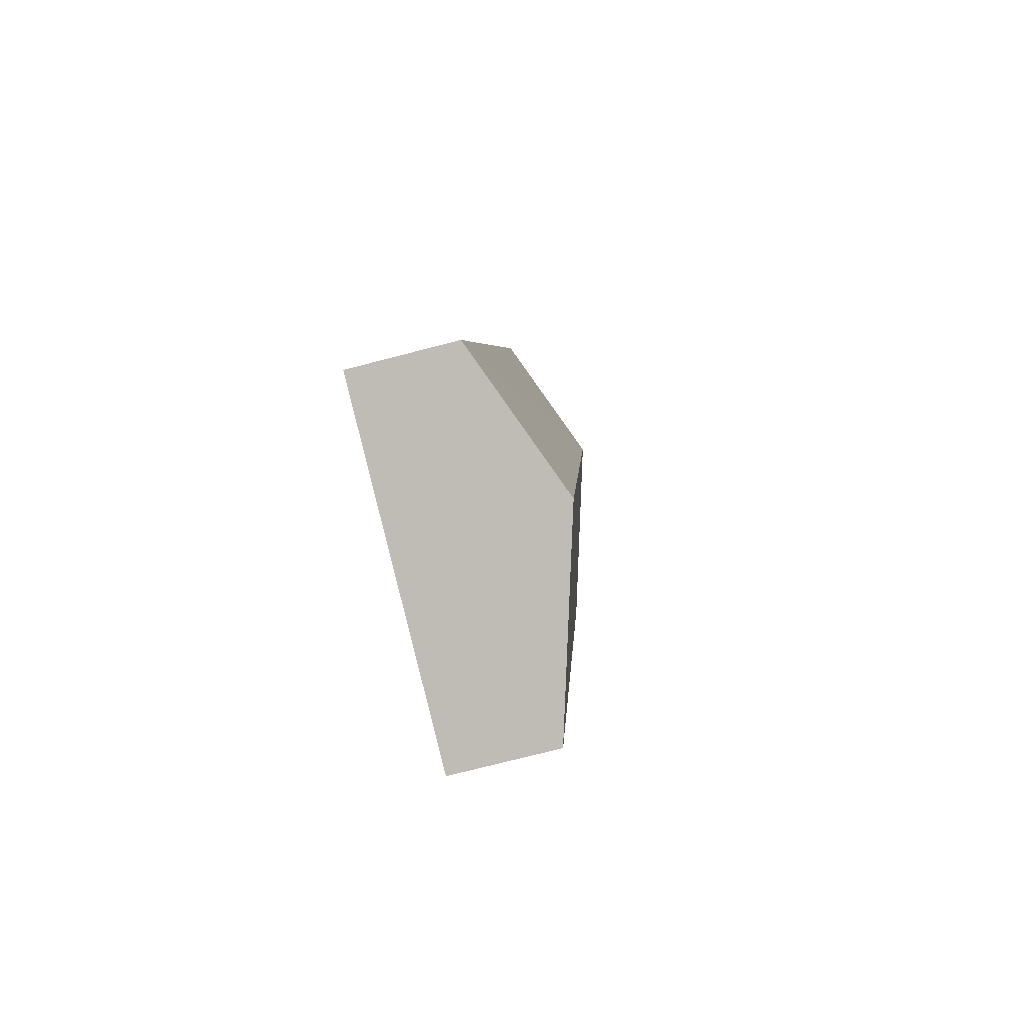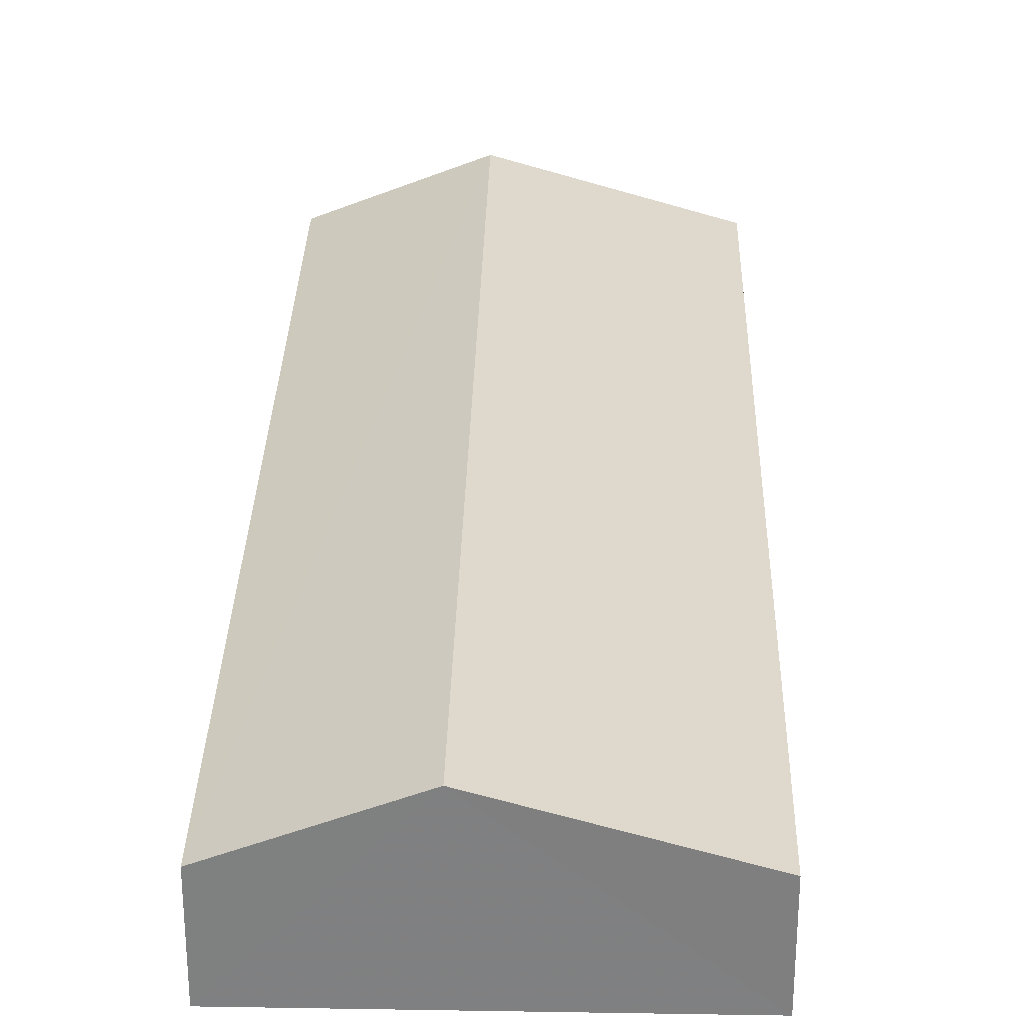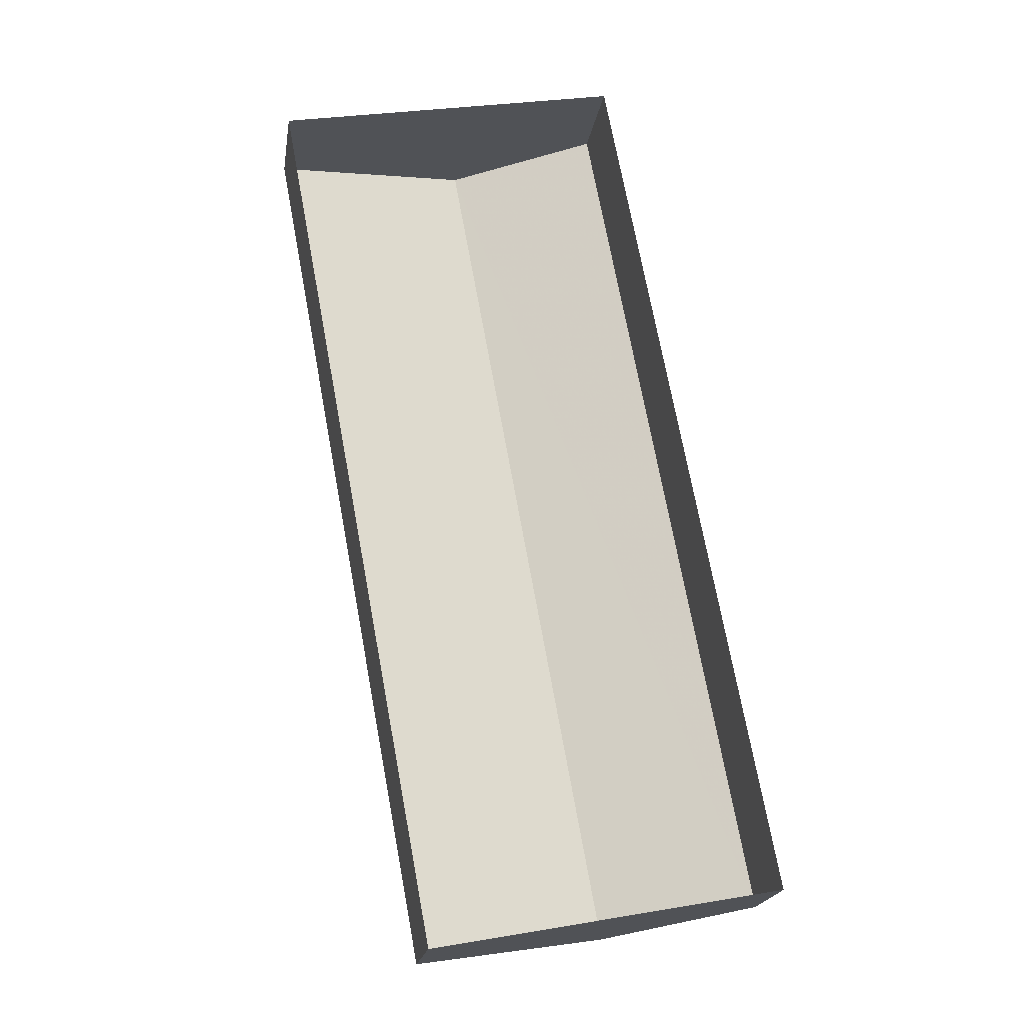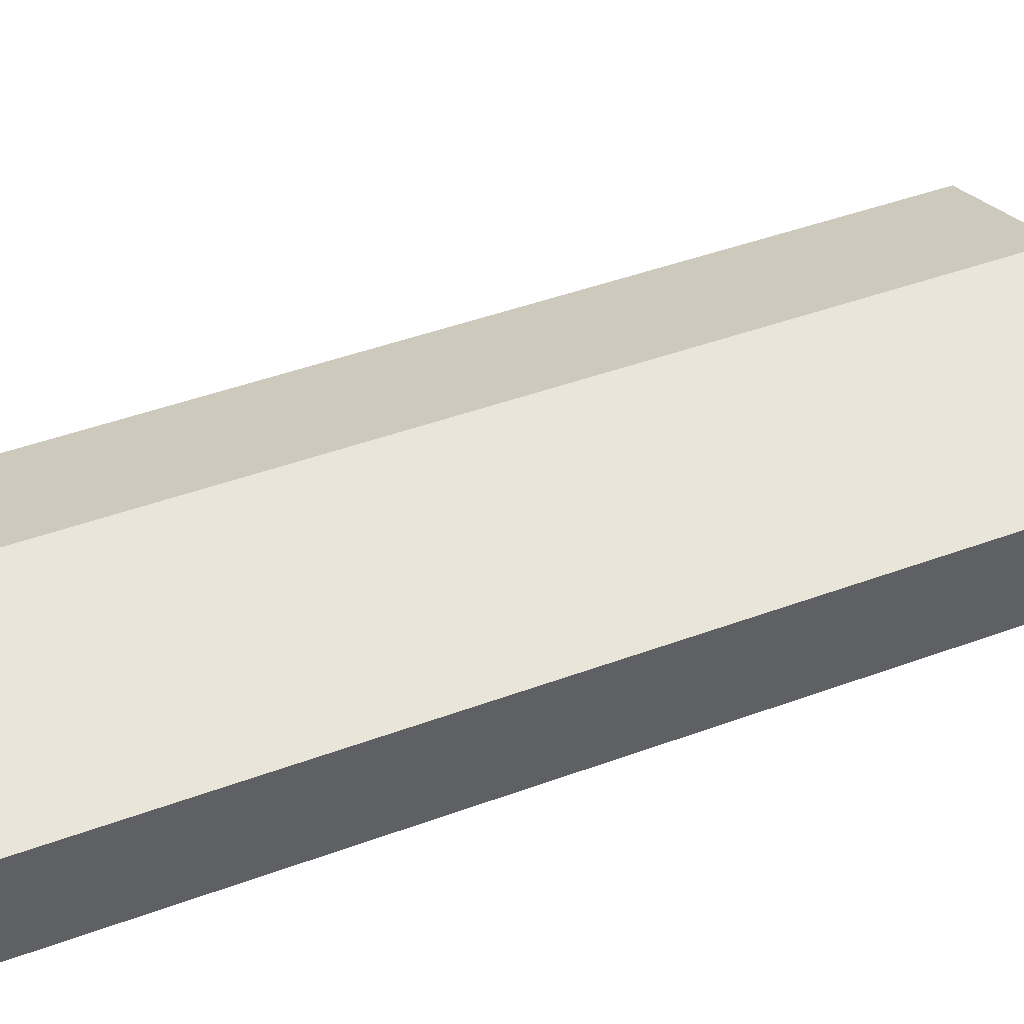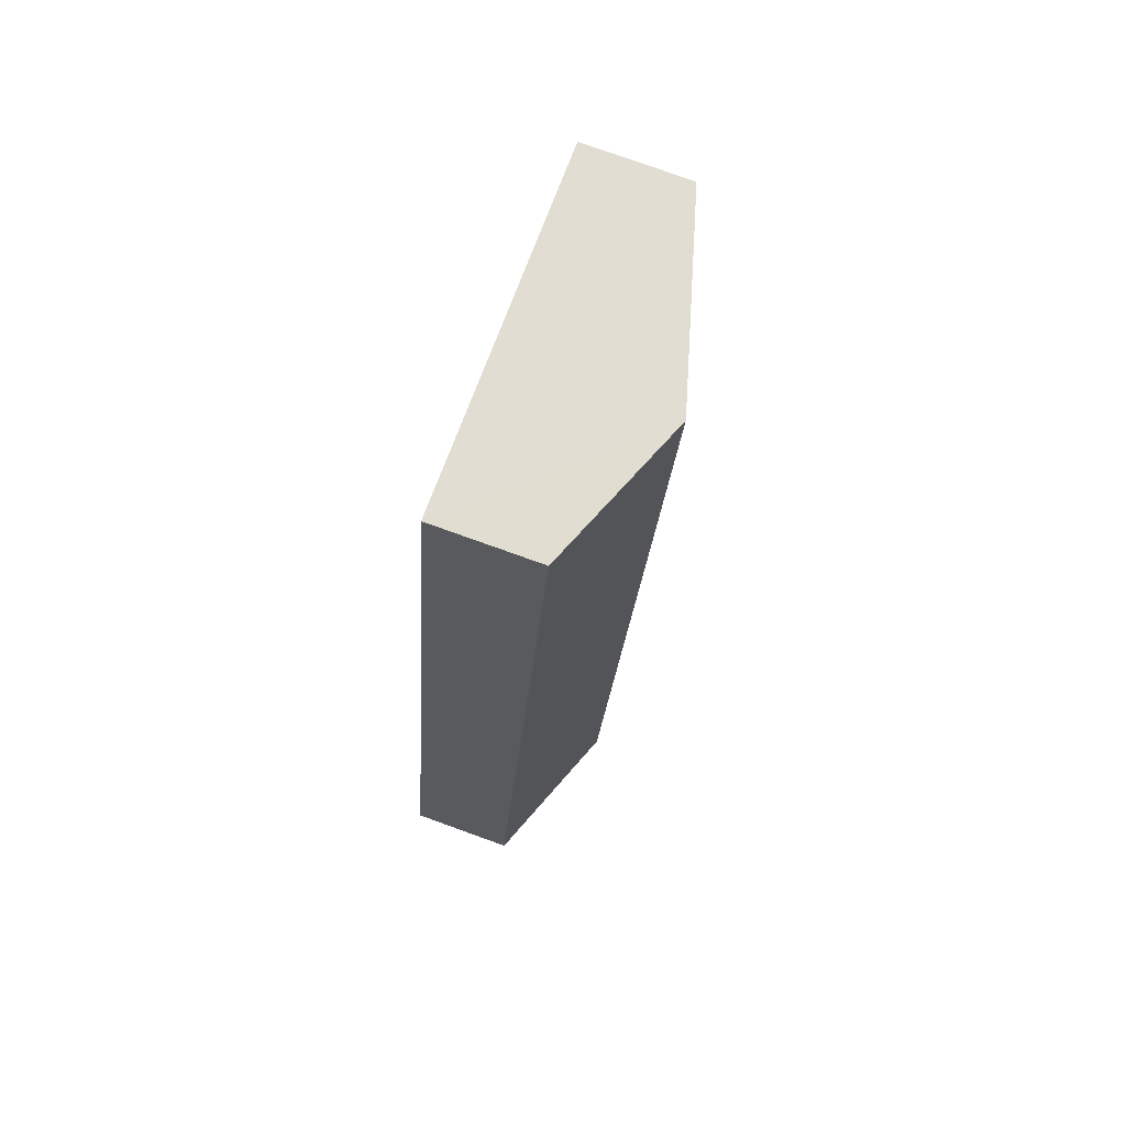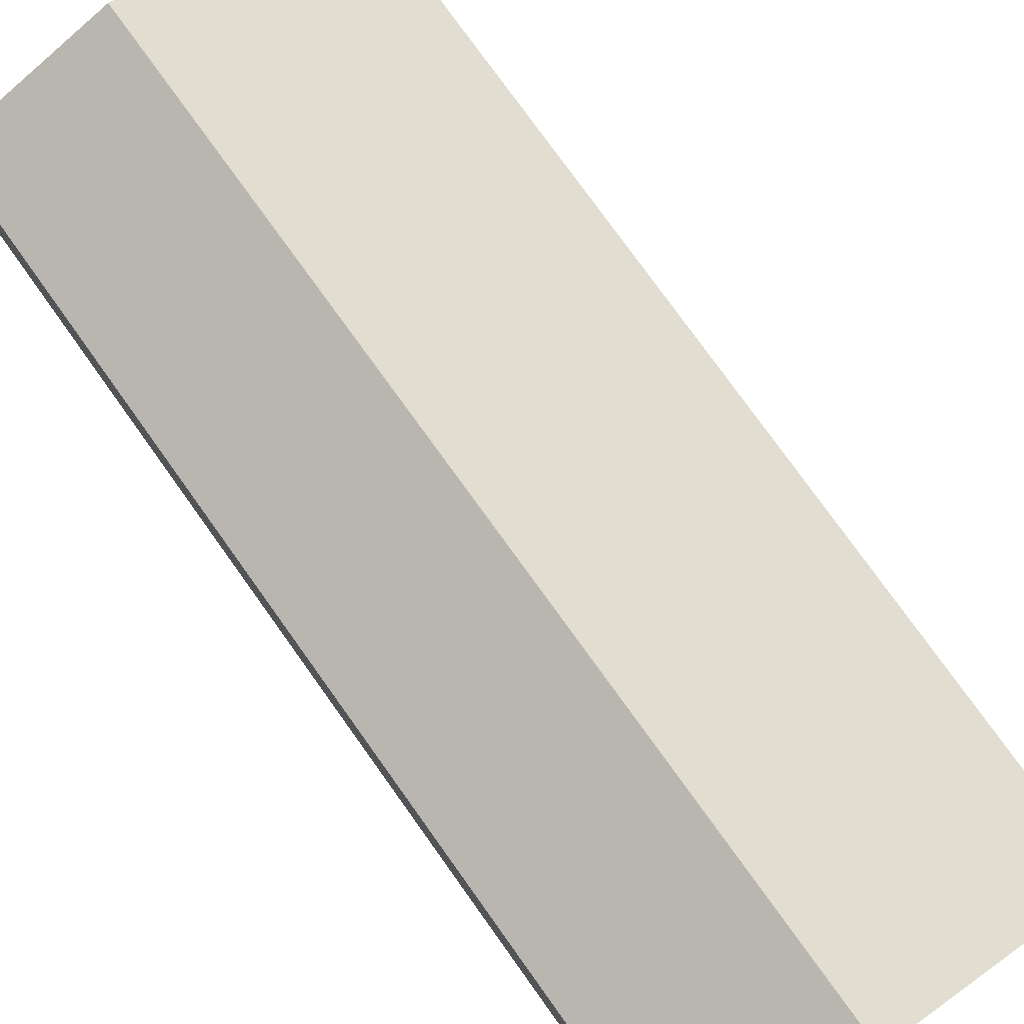
<metadata>
{"format":"obj","ext":"obj","renderer":"f3d","projection":"perspective","resolution":1024,"background":"white","views":[{"elev":-75.4,"azim":-75.7,"up":"+Y"},{"elev":29.9,"azim":-9.1,"up":"+Z"},{"elev":-20.7,"azim":171.4,"up":"+Y"},{"elev":45.0,"azim":56.5,"up":"+Z"},{"elev":79.0,"azim":-70.1,"up":"+Y"},{"elev":77.4,"azim":-46.1,"up":"+Z"}]}
</metadata>
<code>
v -3.149e+05 4.174e+04 51.48
v -3.15e+05 4.173e+04 51.48
v -3.149e+05 4.174e+04 51.49
v -3.149e+05 4.173e+04 51.48
v -3.149e+05 4.174e+04 53.82
v -3.15e+05 4.173e+04 52.95
v -3.149e+05 4.173e+04 53.81
v -3.149e+05 4.174e+04 52.96
v -3.149e+05 4.173e+04 52.95
v -3.149e+05 4.174e+04 52.96
f 1 2 3
f 1 4 2
f 5 6 7
f 5 8 6
f 9 10 5
f 7 9 5
f 6 2 7
f 2 4 7
f 4 9 7
f 10 1 5
f 1 3 5
f 3 8 5
f 8 3 2
f 6 8 2
f 10 4 1
f 10 9 4

</code>
